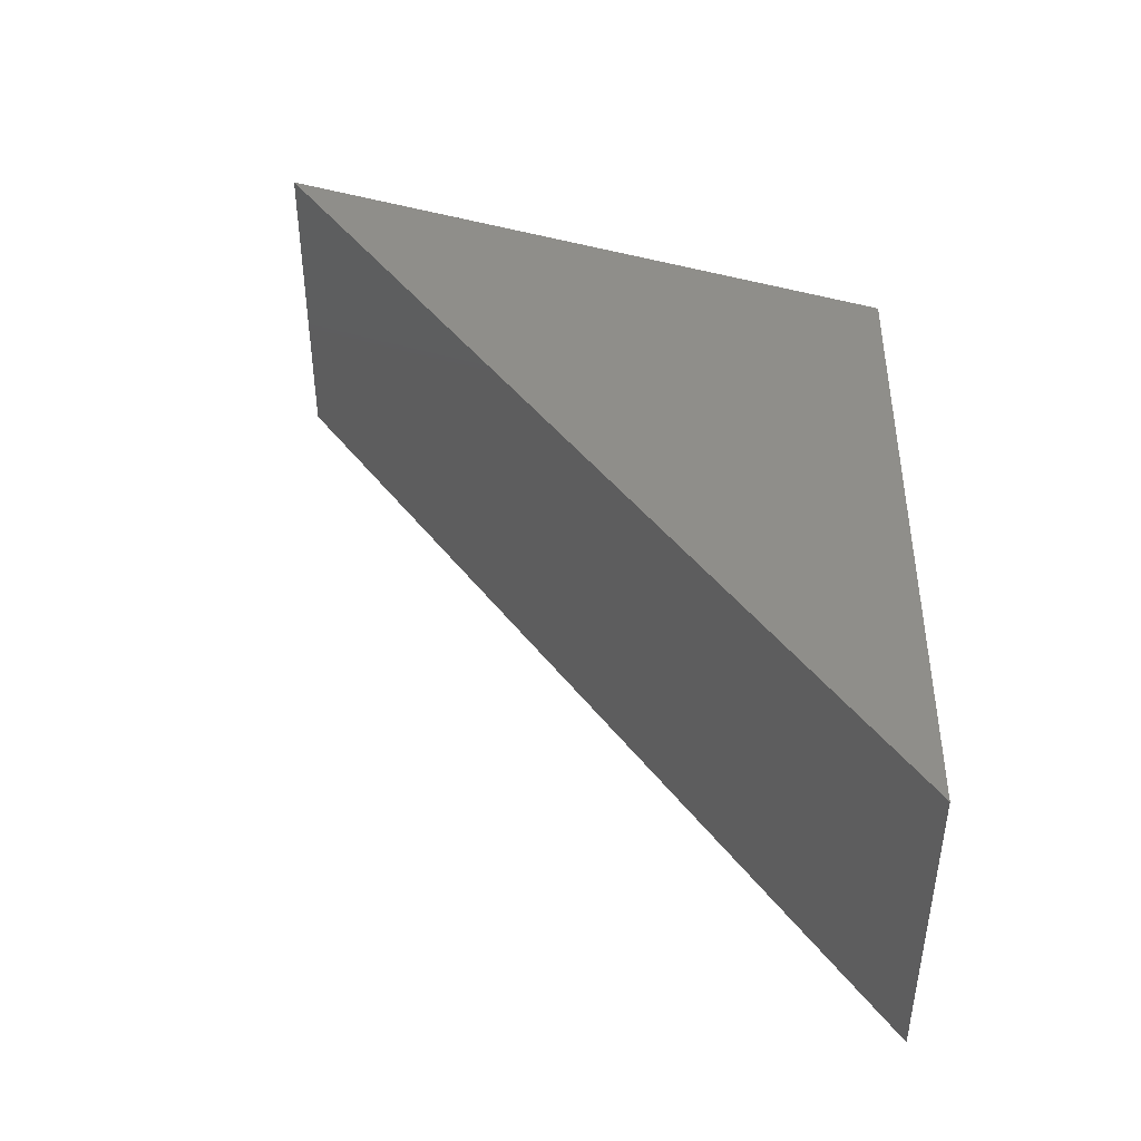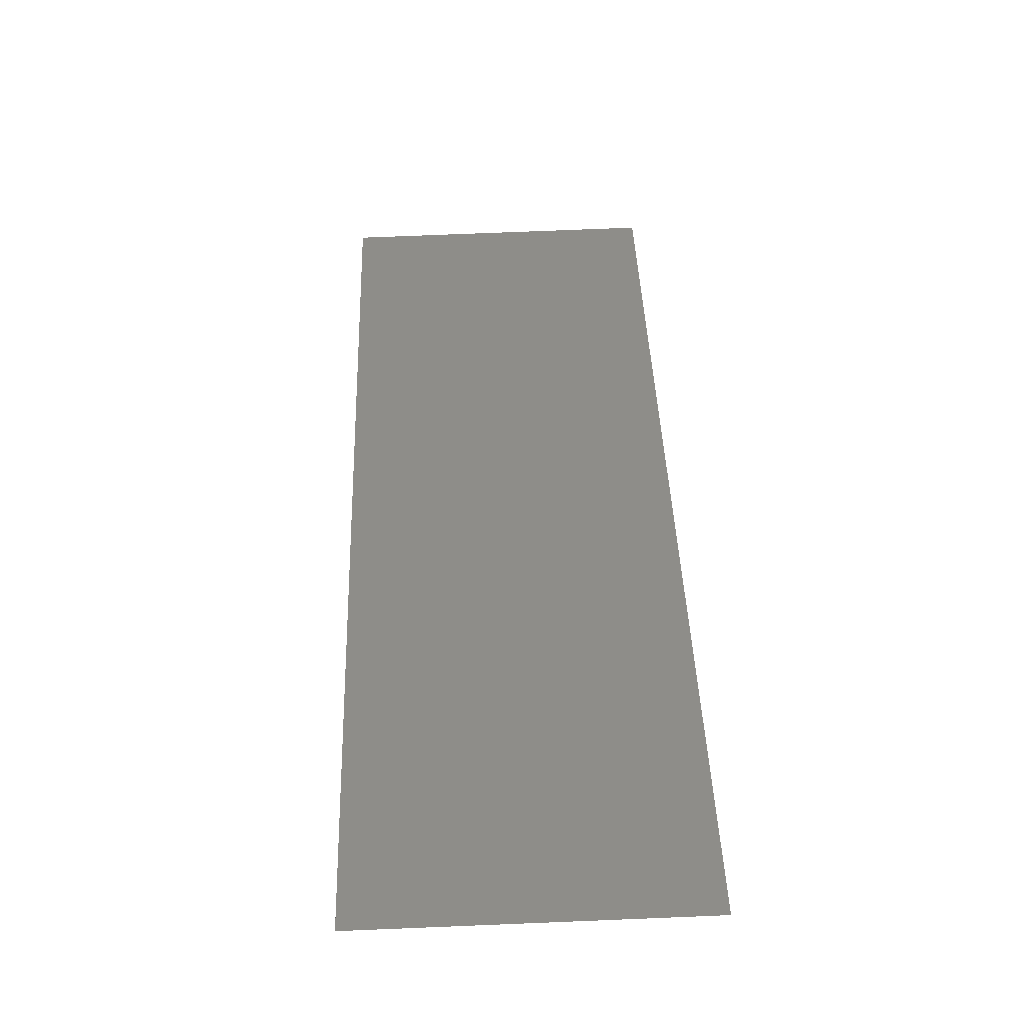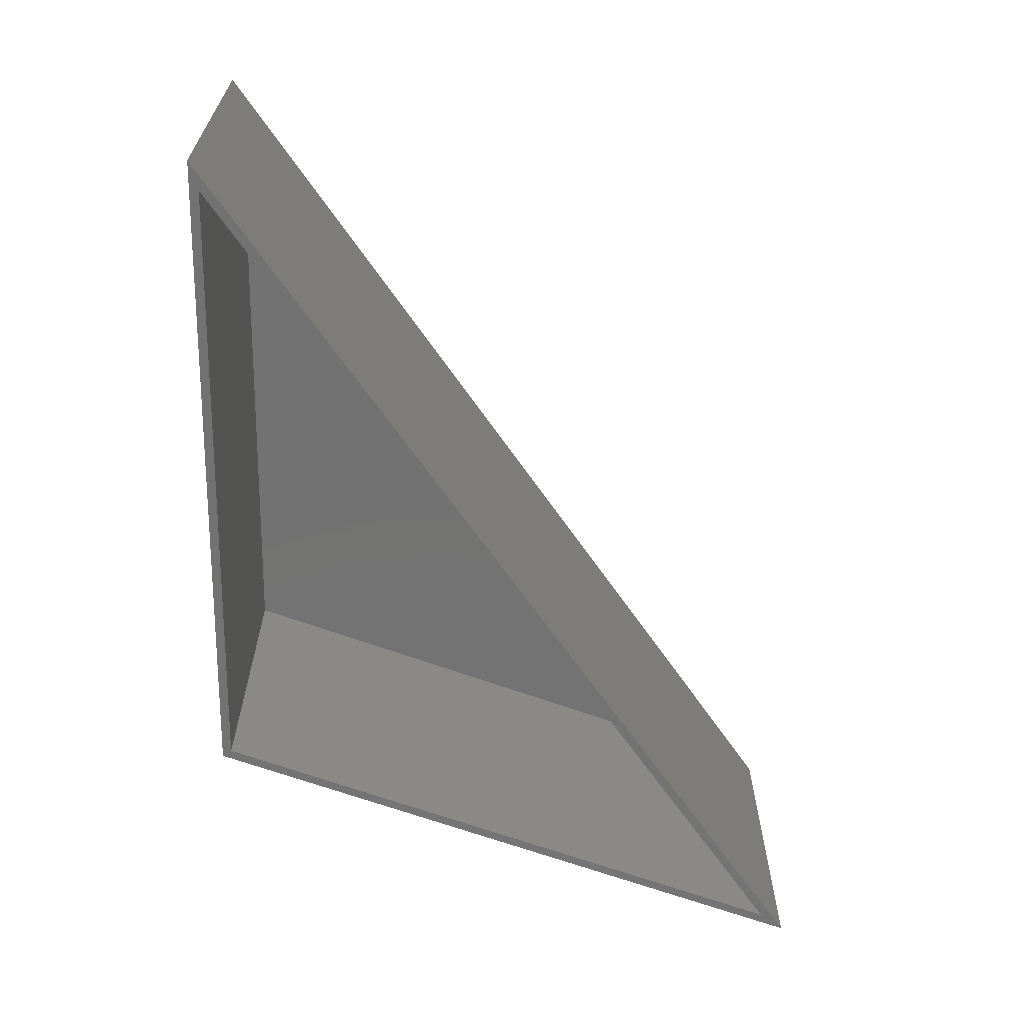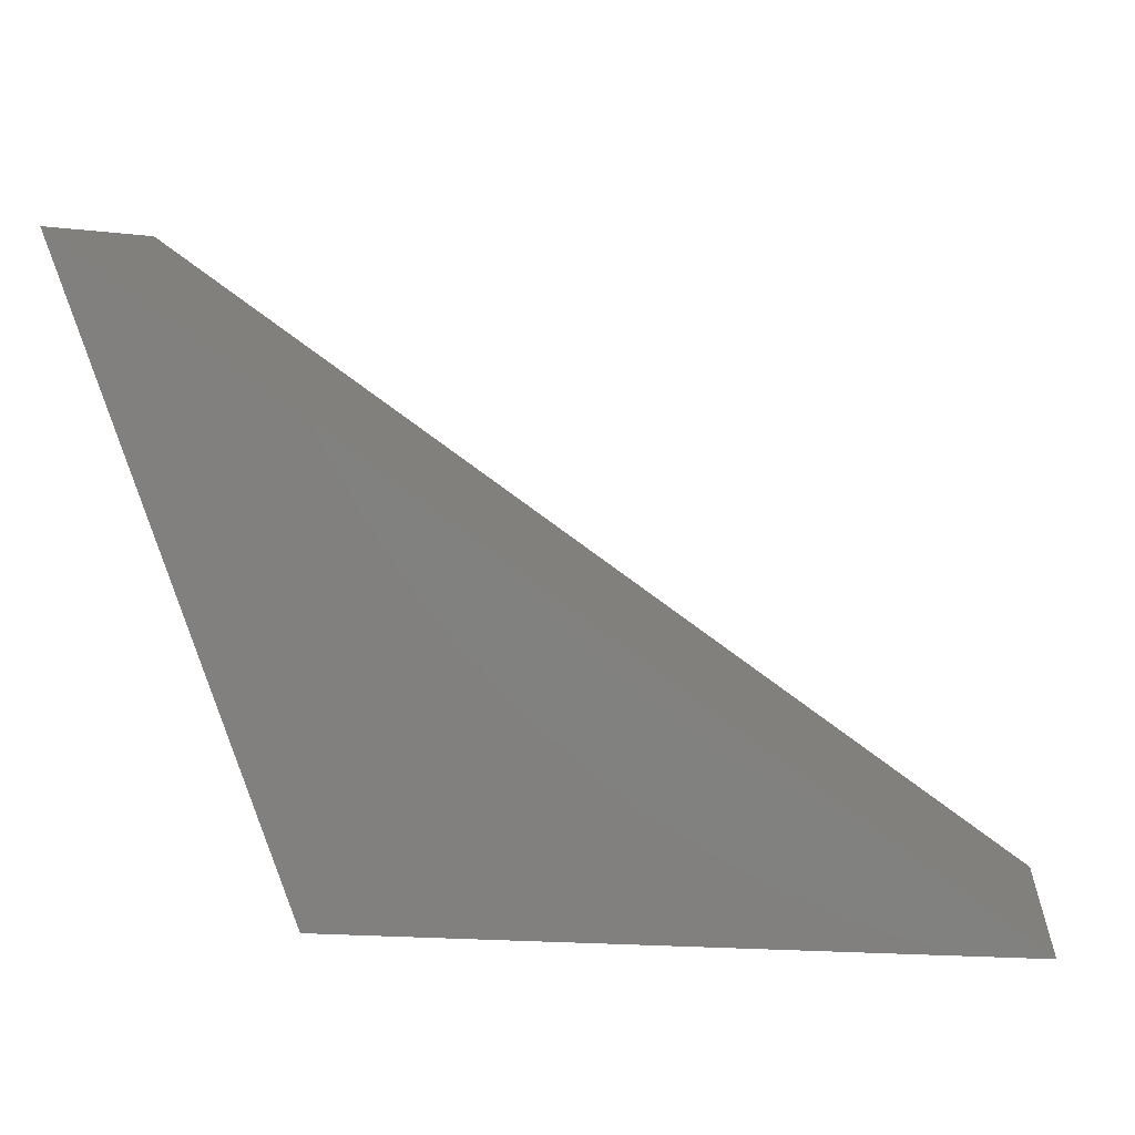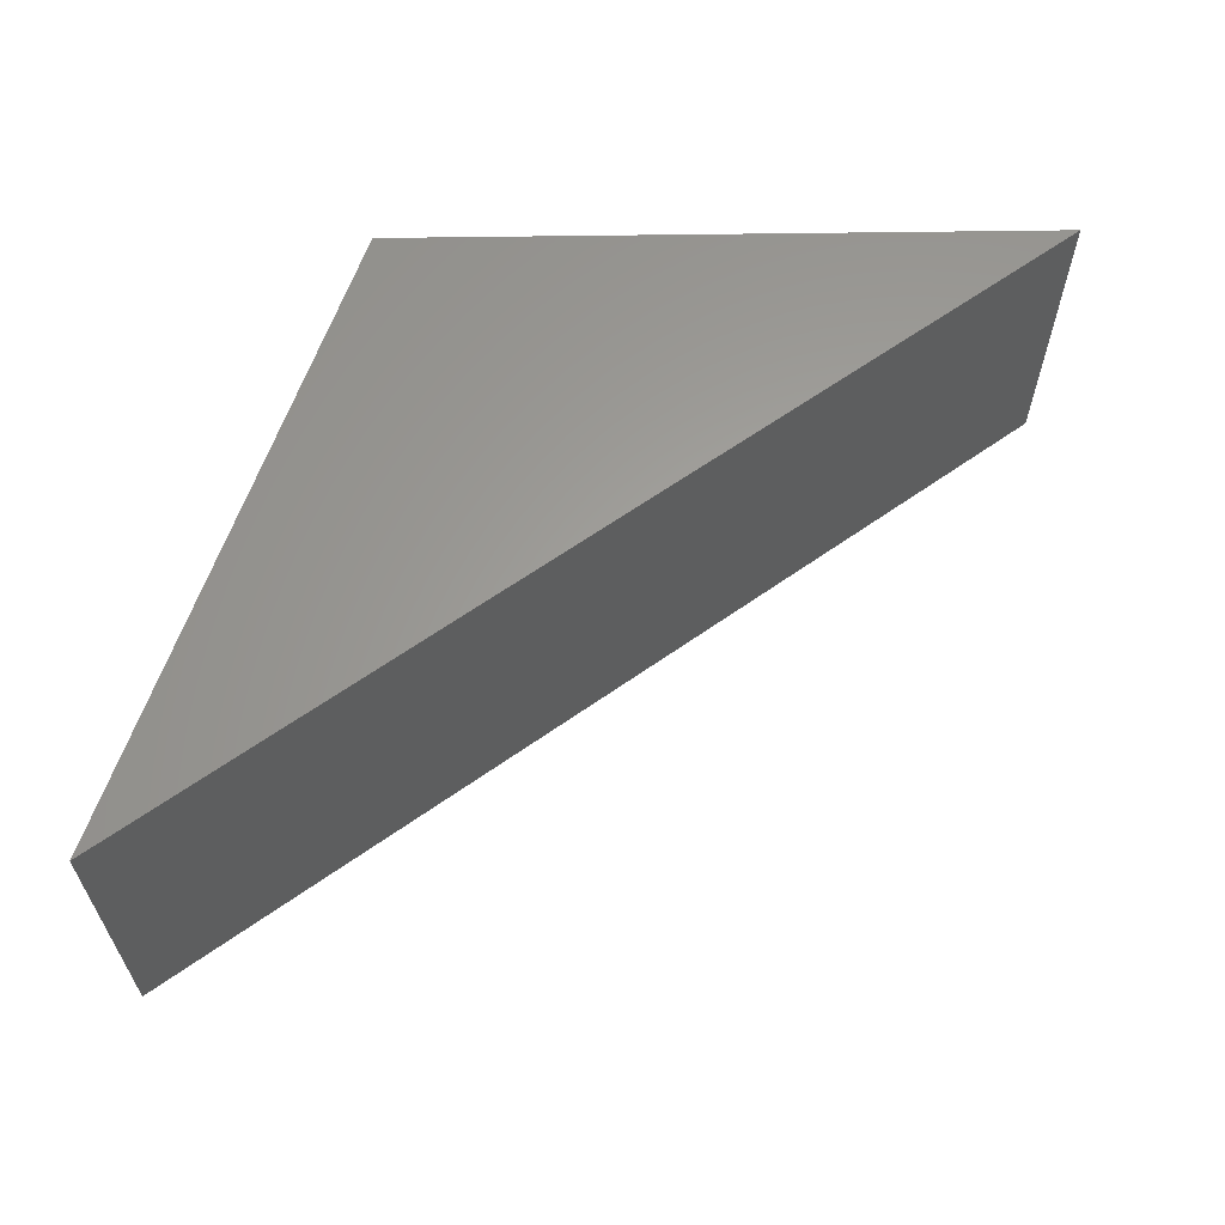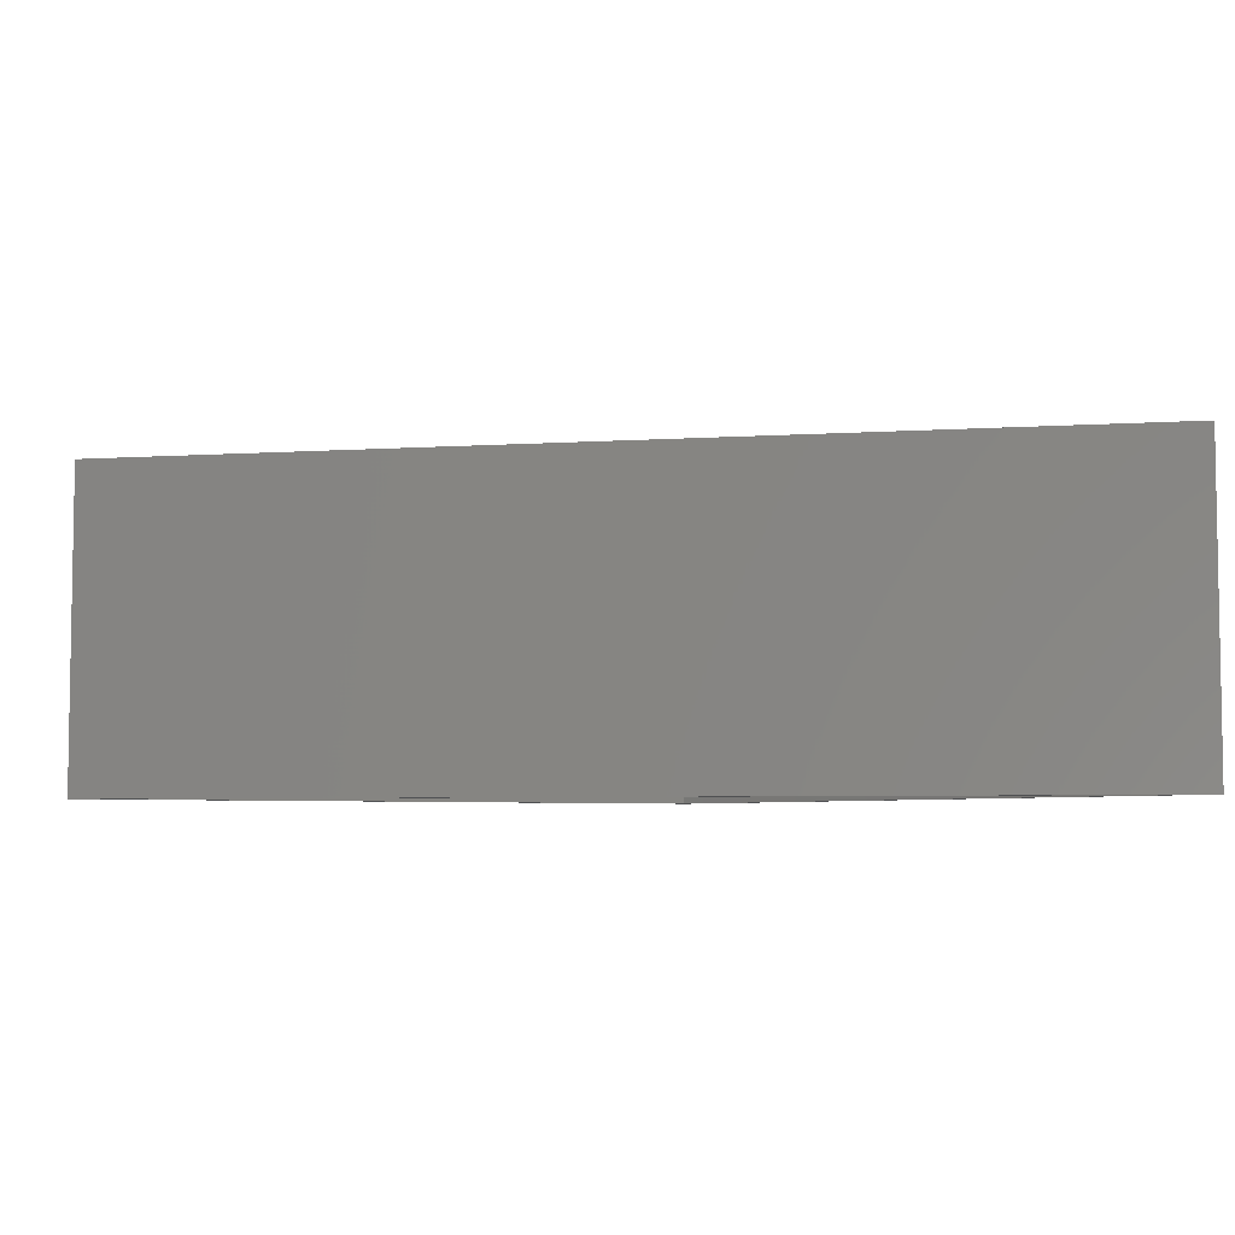
<metadata>
{"format":"stl","ext":"stl","renderer":"f3d","projection":"perspective","resolution":1024,"background":"white","views":[{"elev":43.2,"azim":-159.4,"up":"+Z"},{"elev":74.7,"azim":-92.3,"up":"+Y"},{"elev":-64.6,"azim":89.3,"up":"+Z"},{"elev":6.5,"azim":7.2,"up":"+Y"},{"elev":61.7,"azim":108.9,"up":"+Z"},{"elev":-5.5,"azim":156.1,"up":"+Z"}]}
</metadata>
<code>
# stl→obj: 12 verts, 20 faces
v -0.75 0.5234 0
v -0.555 0.002303 0
v -0.5605 -0.00551 0
v 0 -0.00551 0
v -0.7343 0.5028 0
v -0.02463 0.002303 0
v -0.7343 0.5028 0.2734
v -0.555 0.002303 0.2734
v -0.02463 0.002303 0.2734
v -0.75 0.5234 0.2812
v -0.5605 -0.00551 0.2812
v 0 -0.00551 0.2812
f 1 2 3
f 2 4 3
f 1 5 2
f 4 2 6
f 4 6 5
f 4 5 1
f 7 8 5
f 5 8 2
f 8 9 2
f 2 9 6
f 9 7 6
f 6 7 5
f 8 7 9
f 10 11 12
f 12 4 10
f 10 4 1
f 11 3 12
f 12 3 4
f 10 1 11
f 11 1 3

</code>
